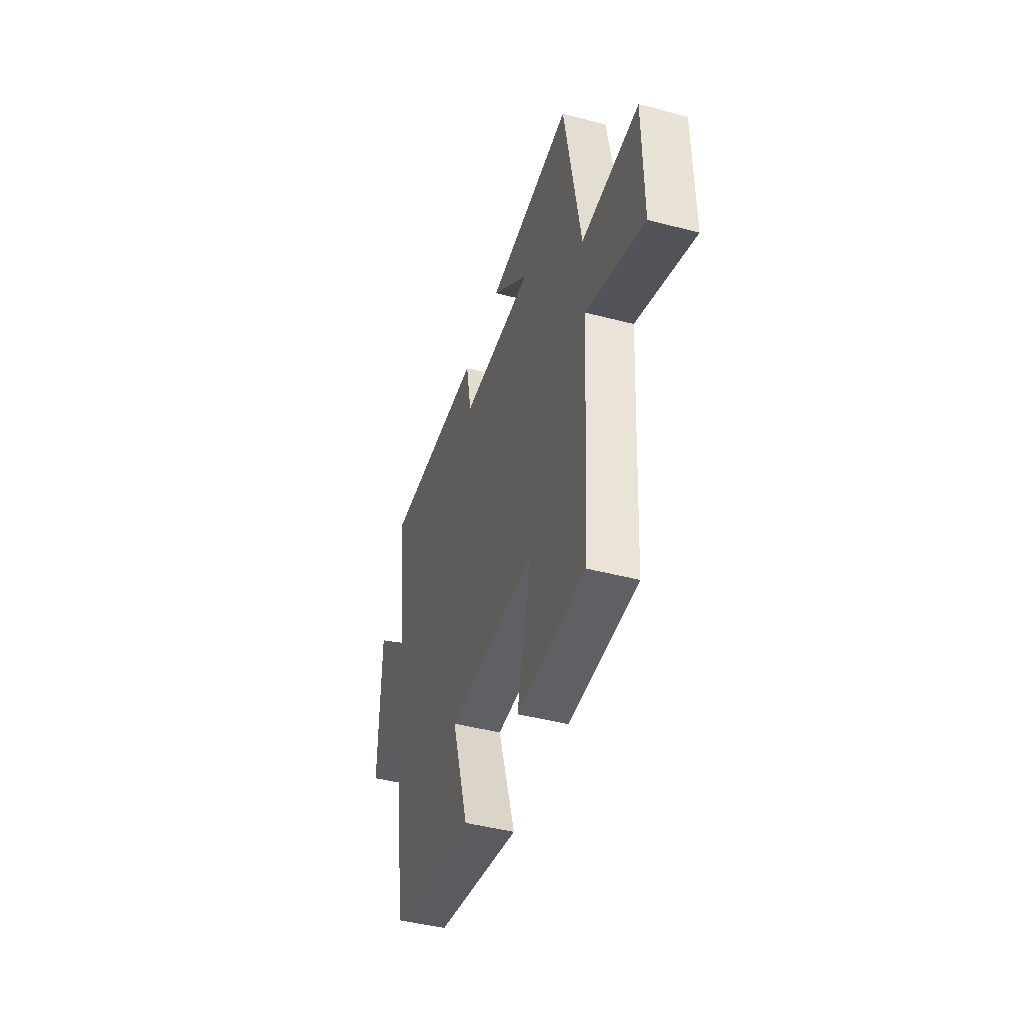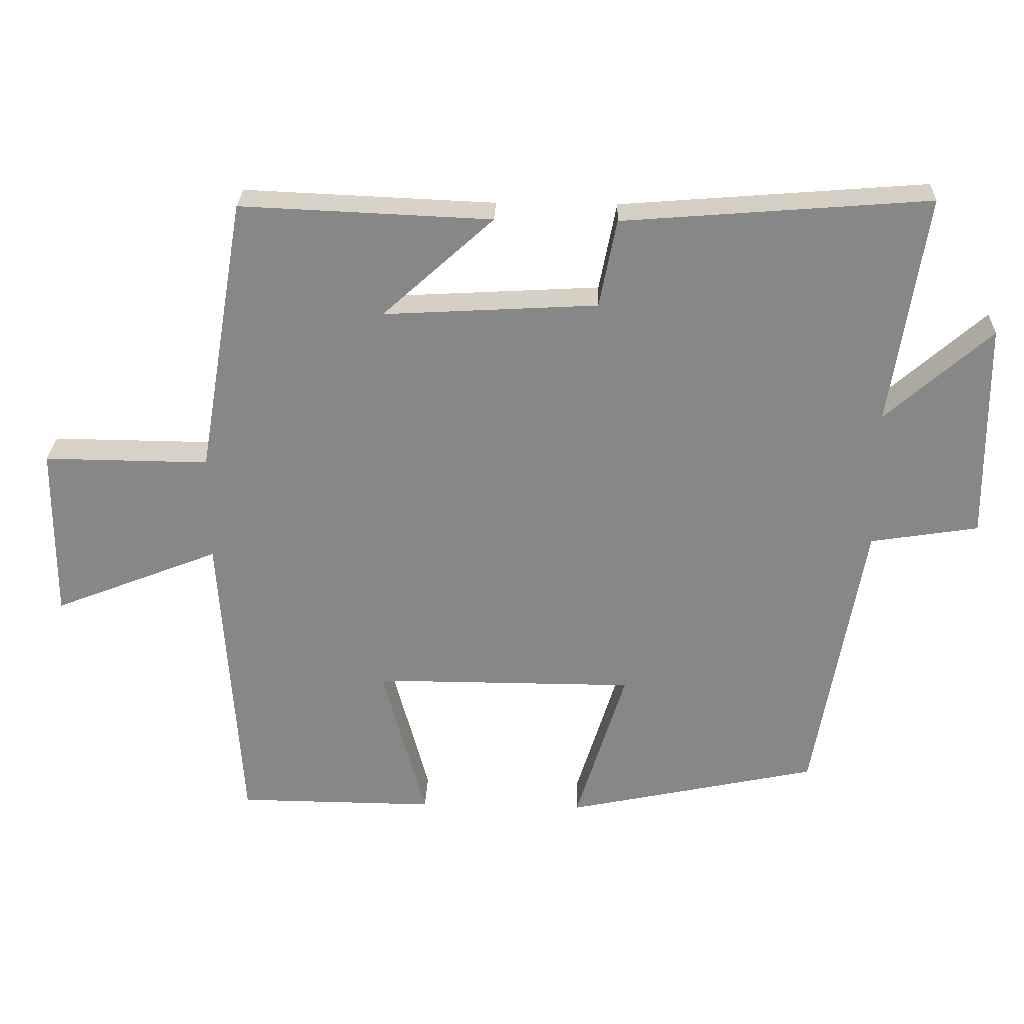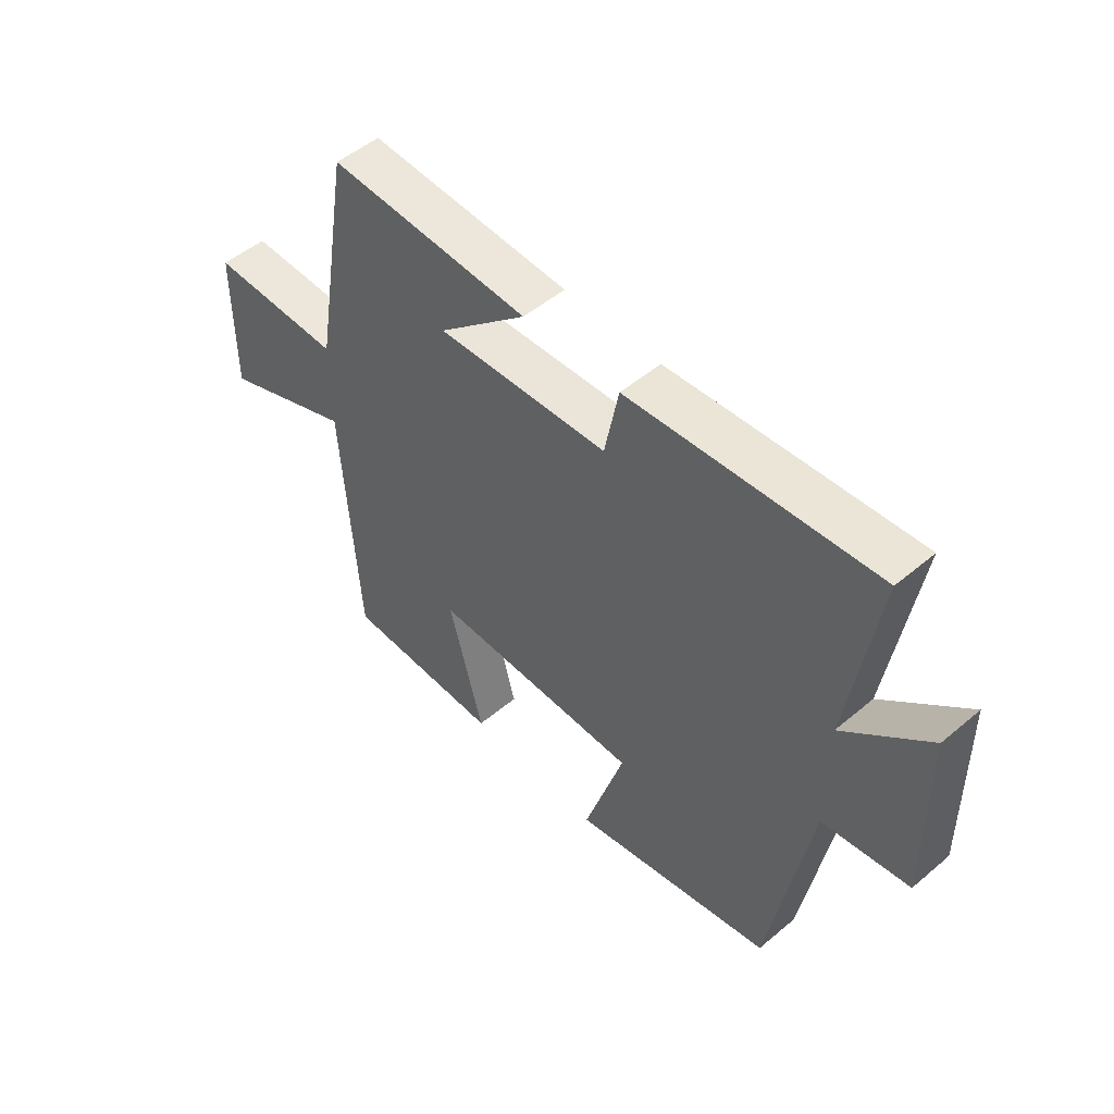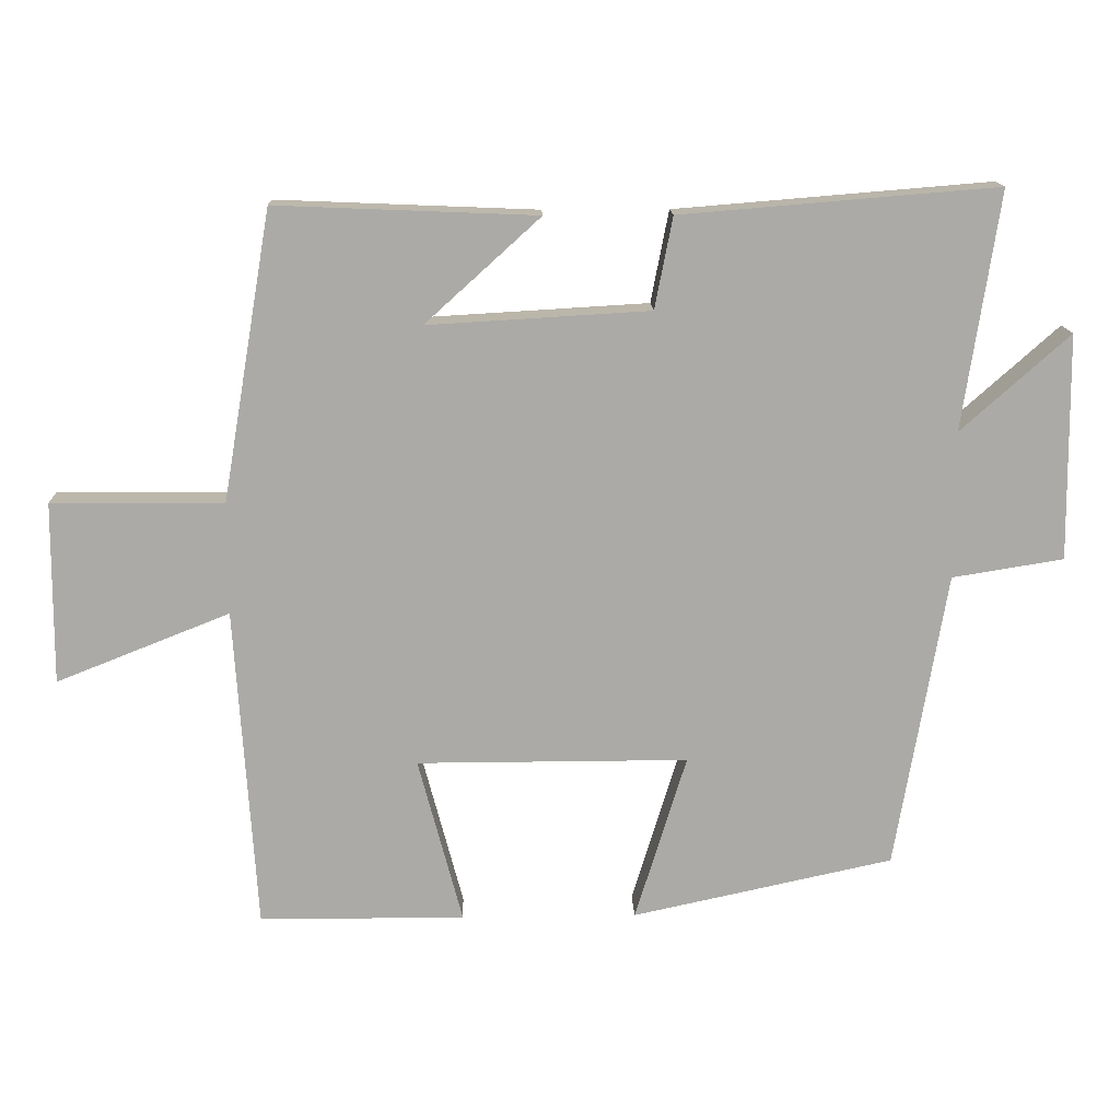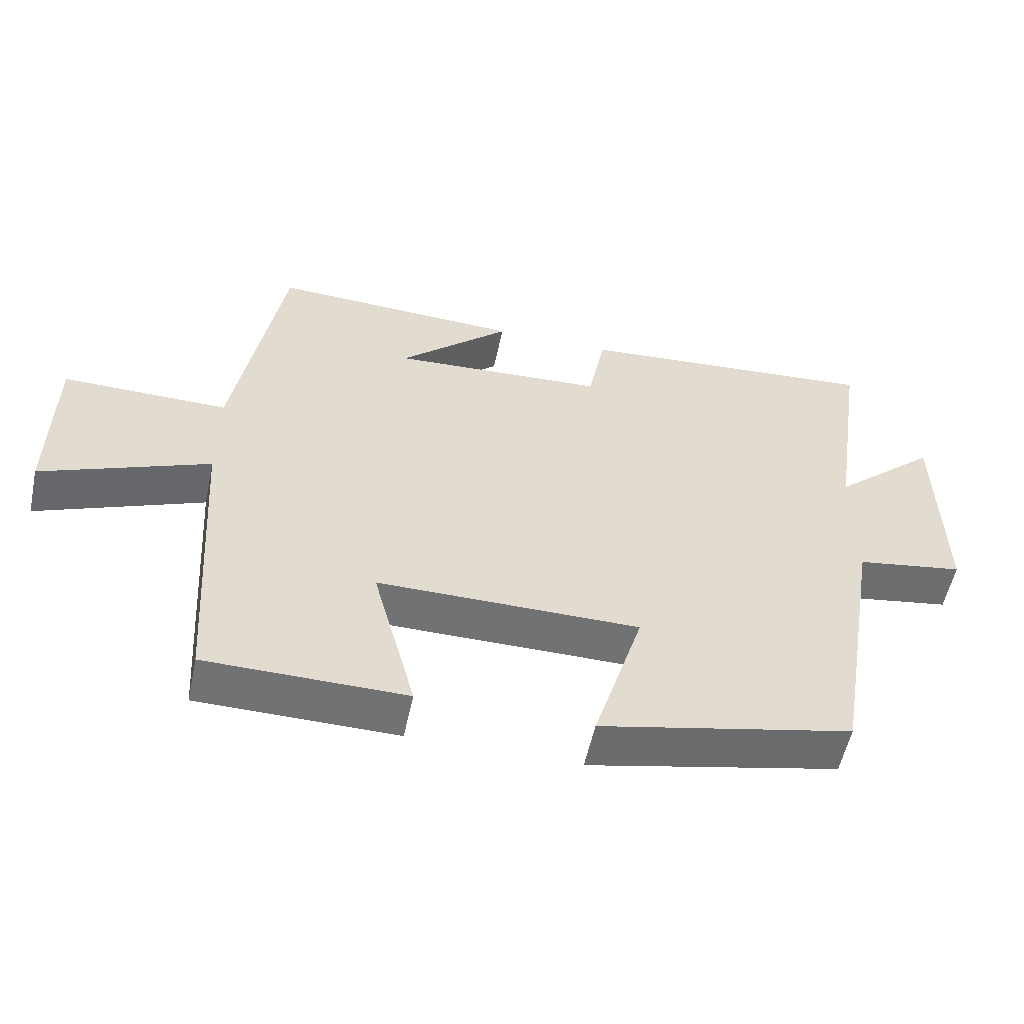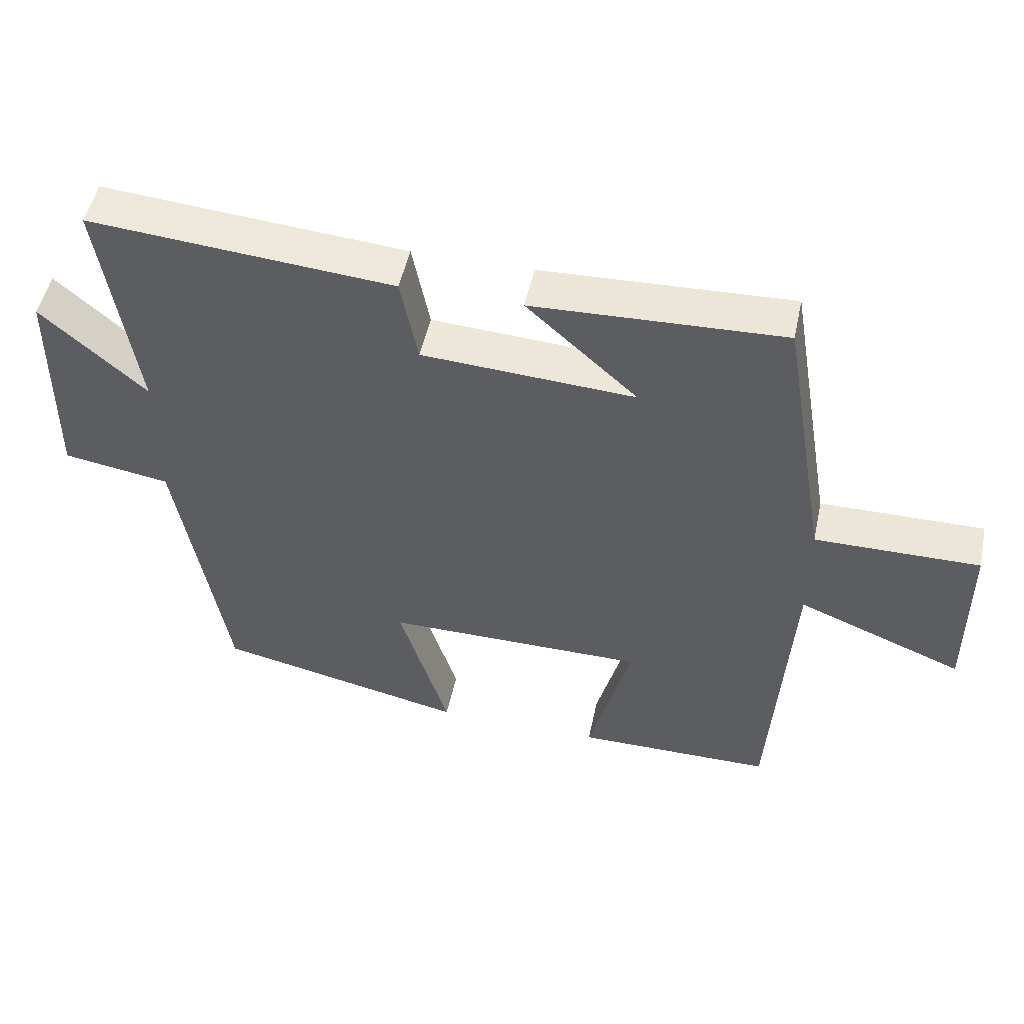
<metadata>
{"format":"obj","ext":"obj","renderer":"f3d","projection":"perspective","resolution":1024,"background":"white","views":[{"elev":-44.9,"azim":73.1,"up":"+Z"},{"elev":27.4,"azim":-177.9,"up":"+Z"},{"elev":51.0,"azim":-132.5,"up":"+Z"},{"elev":14.5,"azim":178.0,"up":"+Z"},{"elev":-55.4,"azim":168.0,"up":"+Z"},{"elev":50.3,"azim":12.0,"up":"+Z"}]}
</metadata>
<code>
v -0.55 0.07 0.536
v -0.107 0.07 0.5
v -0.082 0.07 0.372
v 0.228 0.07 0.354
v 0.067 0.07 0.5
v 0.431 0.07 0.515
v 0.5 0.07 0.111
v 0.74 0.07 0.113
v 0.742 0.07 -0.141
v 0.5 0.07 -0.045
v 0.471 0.07 -0.498
v 0.183 0.07 -0.5
v 0.245 0.07 -0.266
v -0.135 0.07 -0.266
v -0.063 0.07 -0.5
v -0.429 0.07 -0.421
v -0.5 0.07 -0.003
v -0.656 0.07 0.022
v -0.652 0.07 0.338
v -0.5 0.07 0.203
v -0.55 0 0.536
v -0.107 0 0.5
v -0.082 0 0.372
v 0.228 0 0.354
v 0.067 0 0.5
v 0.431 0 0.515
v 0.5 0 0.111
v 0.74 0 0.113
v 0.742 0 -0.141
v 0.5 0 -0.045
v 0.471 0 -0.498
v 0.183 0 -0.5
v 0.245 0 -0.266
v -0.135 0 -0.266
v -0.063 0 -0.5
v -0.429 0 -0.421
v -0.5 0 -0.003
v -0.656 0 0.022
v -0.652 0 0.338
v -0.5 0 0.203
f 17 18 19 20
f 15 16 17 20
f 14 15 20 1
f 13 14 1
f 10 11 12 13
f 10 13 1
f 7 8 9 10
f 4 5 6 7
f 3 4 7 10
f 1 2 3
f 1 3 10
f 40 39 38 37
f 40 37 36 35
f 21 40 35 34
f 21 34 33
f 33 32 31 30
f 21 33 30
f 30 29 28 27
f 27 26 25 24
f 30 27 24 23
f 23 22 21
f 30 23 21
f 1 21 22 2
f 2 22 23 3
f 3 23 24 4
f 4 24 25 5
f 5 25 26 6
f 6 26 27 7
f 7 27 28 8
f 8 28 29 9
f 9 29 30 10
f 10 30 31 11
f 11 31 32 12
f 12 32 33 13
f 13 33 34 14
f 14 34 35 15
f 15 35 36 16
f 16 36 37 17
f 17 37 38 18
f 18 38 39 19
f 19 39 40 20
f 20 40 21 1

</code>
